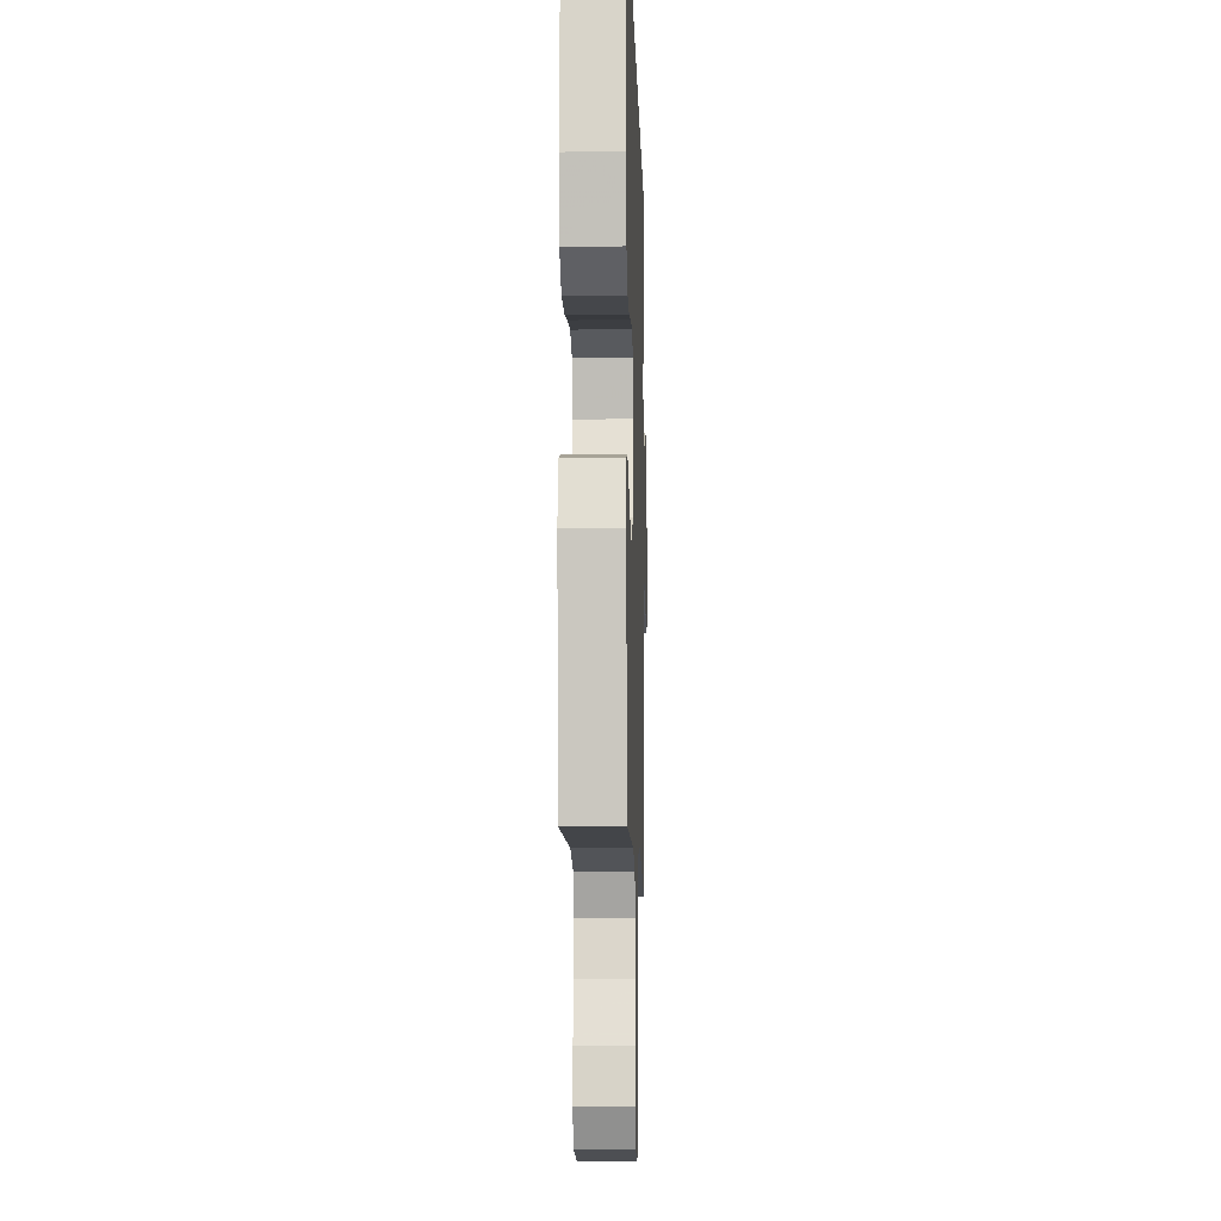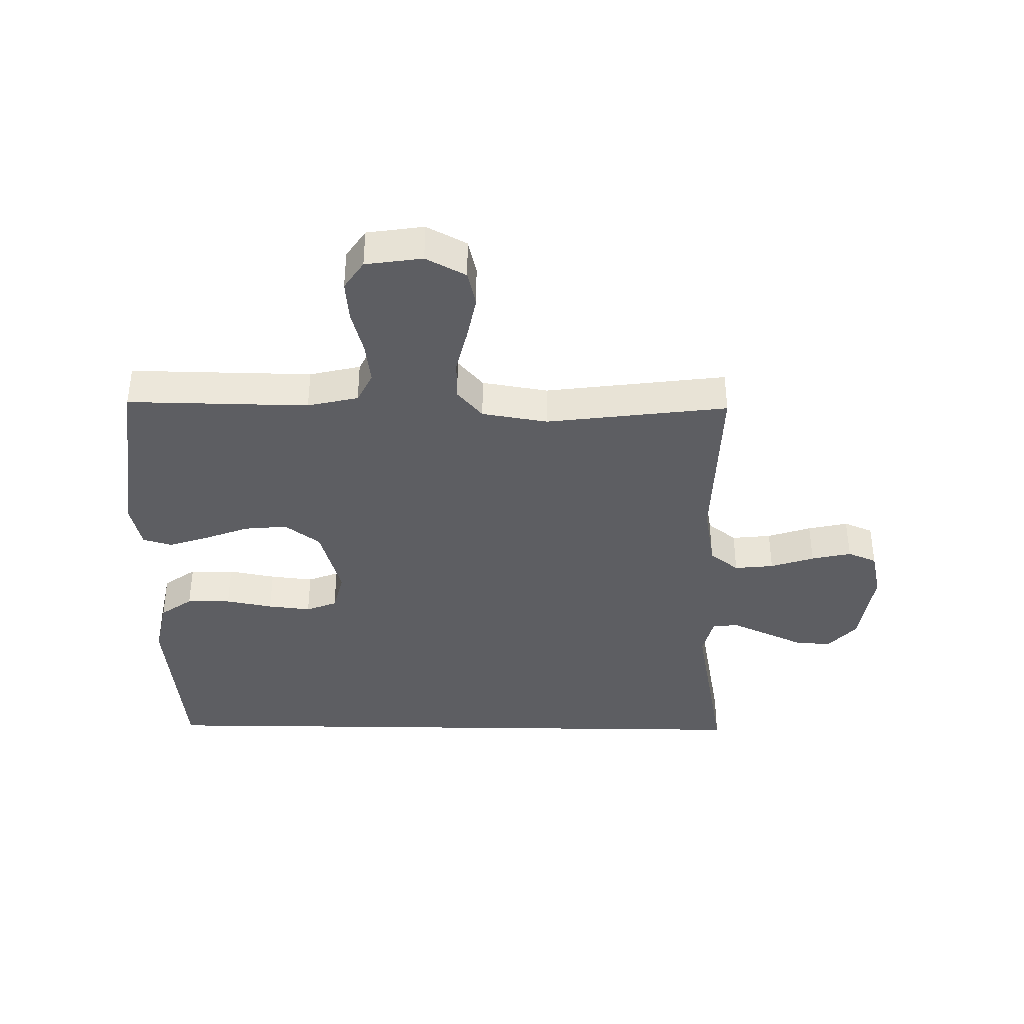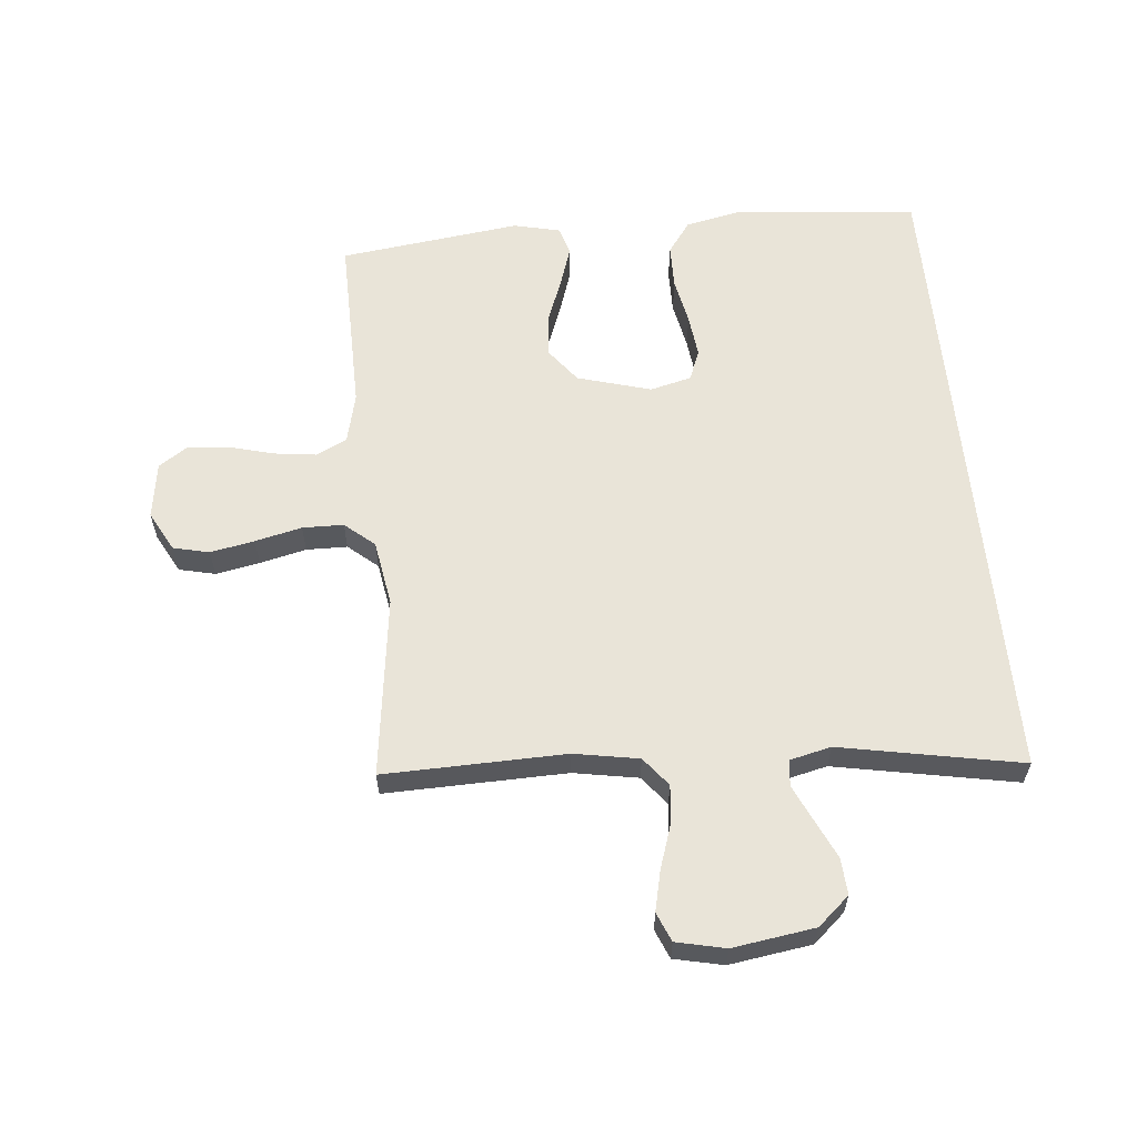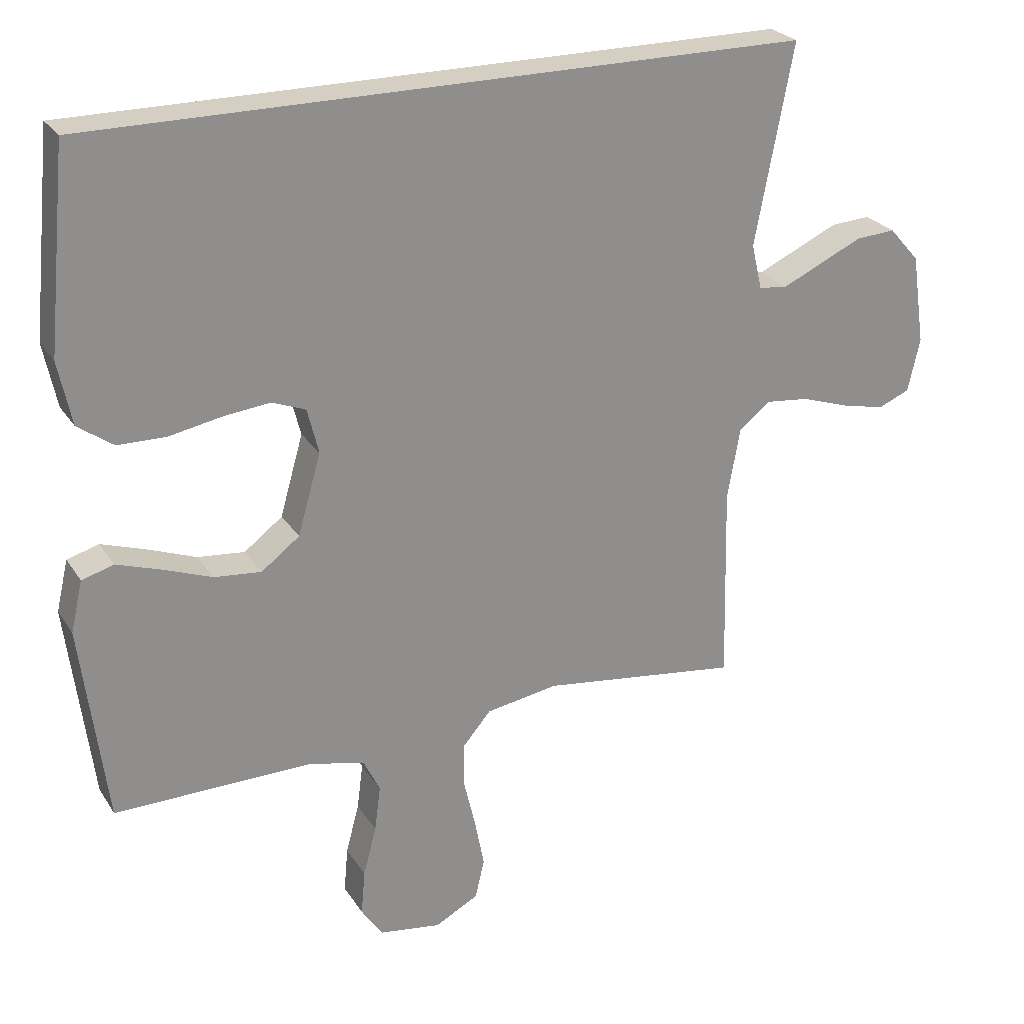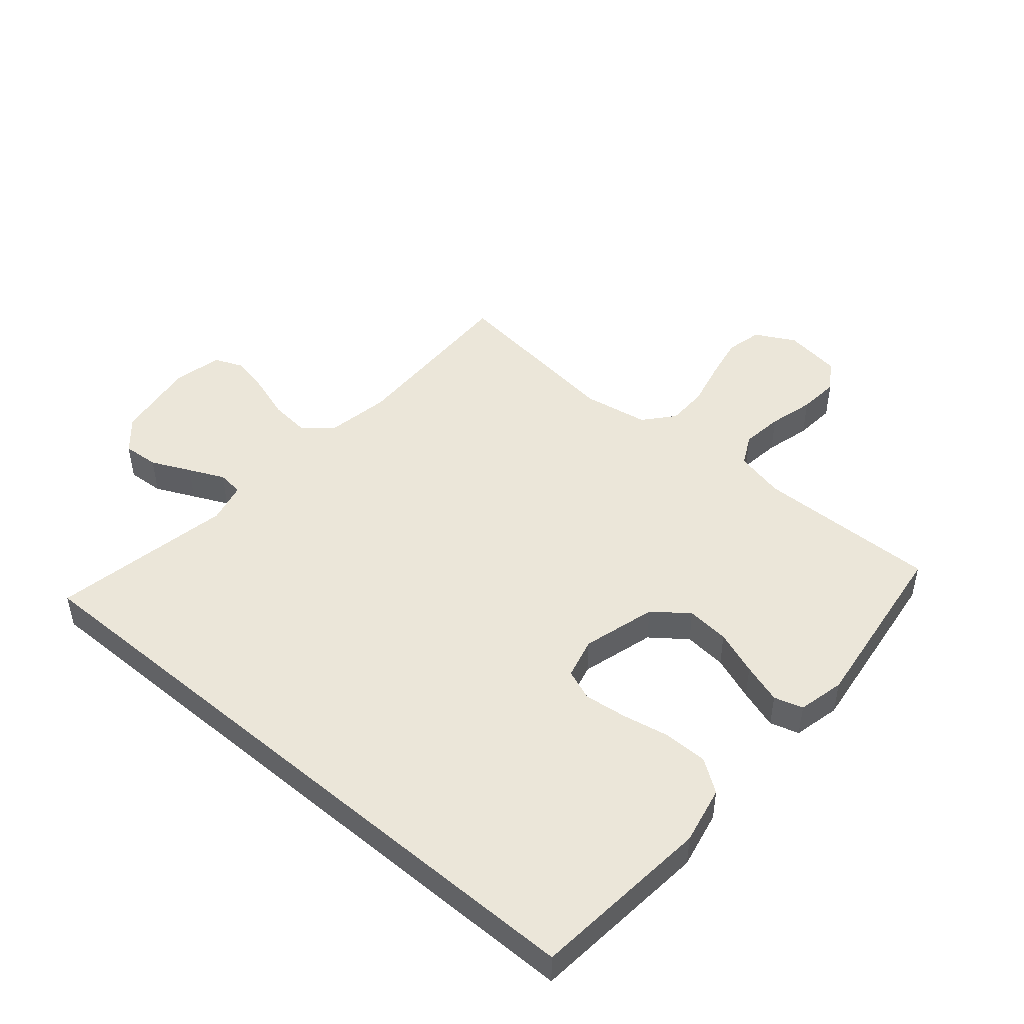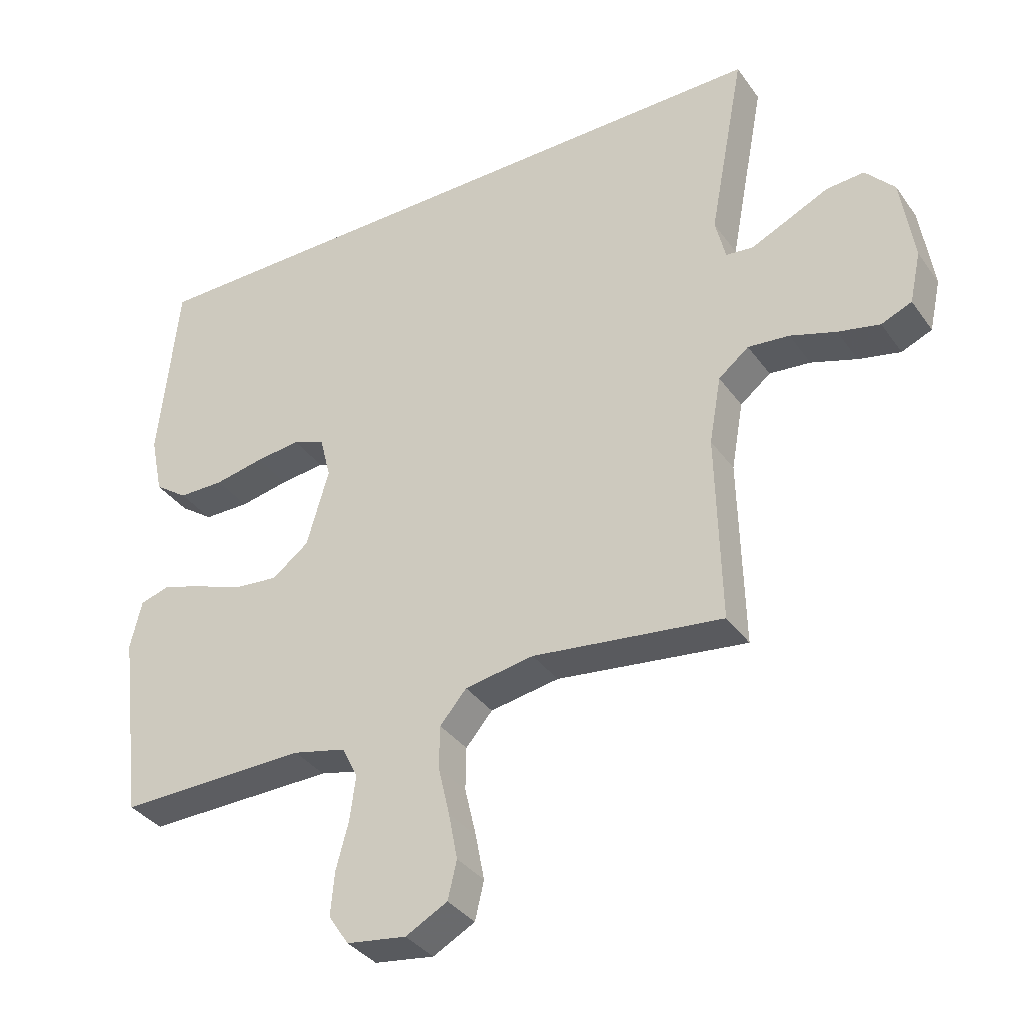
<metadata>
{"format":"obj","ext":"obj","renderer":"f3d","projection":"perspective","resolution":1024,"background":"white","views":[{"elev":-9.5,"azim":91.6,"up":"+Z"},{"elev":-38.3,"azim":179.1,"up":"+Y"},{"elev":59.9,"azim":-95.5,"up":"+Y"},{"elev":25.4,"azim":154.6,"up":"+Z"},{"elev":47.5,"azim":40.3,"up":"+Y"},{"elev":-36.0,"azim":-149.1,"up":"+Z"}]}
</metadata>
<code>
v 0.501 0.07 0.5
v 0.531 0.07 0.2
v 0.511 0.07 0.104
v 0.458 0.07 0.066
v 0.385 0.07 0.065
v 0.307 0.07 0.08
v 0.236 0.07 0.088
v 0.185 0.07 0.068
v 0.168 0.07 0
v 0.203 0.07 -0.122
v 0.261 0.07 -0.166
v 0.332 0.07 -0.159
v 0.406 0.07 -0.131
v 0.472 0.07 -0.109
v 0.52 0.07 -0.123
v 0.538 0.07 -0.2
v 0.5 0.07 -0.5
v 0.2 0.07 -0.496
v 0.116 0.07 -0.516
v 0.091 0.07 -0.567
v 0.1 0.07 -0.636
v 0.12 0.07 -0.711
v 0.126 0.07 -0.779
v 0.094 0.07 -0.827
v 0 0.07 -0.841
v -0.066 0.07 -0.806
v -0.08 0.07 -0.746
v -0.066 0.07 -0.673
v -0.048 0.07 -0.596
v -0.049 0.07 -0.528
v -0.091 0.07 -0.479
v -0.2 0.07 -0.461
v -0.5 0.07 -0.5
v -0.493 0.07 -0.2
v -0.512 0.07 -0.093
v -0.56 0.07 -0.055
v -0.625 0.07 -0.062
v -0.697 0.07 -0.086
v -0.763 0.07 -0.101
v -0.811 0.07 -0.081
v -0.829 0.07 0
v -0.809 0.07 0.136
v -0.763 0.07 0.188
v -0.703 0.07 0.184
v -0.638 0.07 0.154
v -0.579 0.07 0.127
v -0.536 0.07 0.132
v -0.52 0.07 0.2
v -0.577 0.07 0.5
v 0.501 0 0.5
v 0.531 0 0.2
v 0.511 0 0.104
v 0.458 0 0.066
v 0.385 0 0.065
v 0.307 0 0.08
v 0.236 0 0.088
v 0.185 0 0.068
v 0.168 0 0
v 0.203 0 -0.122
v 0.261 0 -0.166
v 0.332 0 -0.159
v 0.406 0 -0.131
v 0.472 0 -0.109
v 0.52 0 -0.123
v 0.538 0 -0.2
v 0.5 0 -0.5
v 0.2 0 -0.496
v 0.116 0 -0.516
v 0.091 0 -0.567
v 0.1 0 -0.636
v 0.12 0 -0.711
v 0.126 0 -0.779
v 0.094 0 -0.827
v 0 0 -0.841
v -0.066 0 -0.806
v -0.08 0 -0.746
v -0.066 0 -0.673
v -0.048 0 -0.596
v -0.049 0 -0.528
v -0.091 0 -0.479
v -0.2 0 -0.461
v -0.5 0 -0.5
v -0.493 0 -0.2
v -0.512 0 -0.093
v -0.56 0 -0.055
v -0.625 0 -0.062
v -0.697 0 -0.086
v -0.763 0 -0.101
v -0.811 0 -0.081
v -0.829 0 0
v -0.809 0 0.136
v -0.763 0 0.188
v -0.703 0 0.184
v -0.638 0 0.154
v -0.579 0 0.127
v -0.536 0 0.132
v -0.52 0 0.2
v -0.577 0 0.5
f 2 3 4
f 1 2 4
f 49 1 4
f 48 49 4
f 43 44 45
f 42 43 45
f 41 42 45
f 40 41 45
f 39 40 45
f 38 39 45
f 37 38 45
f 36 37 45 46
f 35 36 46 47
f 32 33 34
f 35 47 48
f 34 35 48
f 32 34 48
f 31 32 48
f 27 28 29
f 26 27 29
f 25 26 29
f 24 25 29
f 23 24 29
f 22 23 29
f 21 22 29
f 20 21 29 30
f 30 31 48
f 20 30 48
f 19 20 48
f 16 17 18
f 15 16 18
f 14 15 18
f 13 14 18
f 12 13 18
f 11 12 18 19
f 4 5 6
f 4 6 7
f 48 4 7
f 10 11 19 48
f 9 10 48
f 8 9 48
f 7 8 48
f 53 52 51
f 53 51 50
f 53 50 98
f 53 98 97
f 94 93 92
f 94 92 91
f 94 91 90
f 94 90 89
f 94 89 88
f 94 88 87
f 94 87 86
f 95 94 86 85
f 96 95 85 84
f 83 82 81
f 97 96 84
f 97 84 83
f 97 83 81
f 97 81 80
f 78 77 76
f 78 76 75
f 78 75 74
f 78 74 73
f 78 73 72
f 78 72 71
f 78 71 70
f 79 78 70 69
f 97 80 79
f 97 79 69
f 97 69 68
f 67 66 65
f 67 65 64
f 67 64 63
f 67 63 62
f 67 62 61
f 68 67 61 60
f 55 54 53
f 56 55 53
f 56 53 97
f 97 68 60 59
f 97 59 58
f 97 58 57
f 97 57 56
f 1 50 51 2
f 2 51 52 3
f 3 52 53 4
f 4 53 54 5
f 5 54 55 6
f 6 55 56 7
f 7 56 57 8
f 8 57 58 9
f 9 58 59 10
f 10 59 60 11
f 11 60 61 12
f 12 61 62 13
f 13 62 63 14
f 14 63 64 15
f 15 64 65 16
f 16 65 66 17
f 17 66 67 18
f 18 67 68 19
f 19 68 69 20
f 20 69 70 21
f 21 70 71 22
f 22 71 72 23
f 23 72 73 24
f 24 73 74 25
f 25 74 75 26
f 26 75 76 27
f 27 76 77 28
f 28 77 78 29
f 29 78 79 30
f 30 79 80 31
f 31 80 81 32
f 32 81 82 33
f 33 82 83 34
f 34 83 84 35
f 35 84 85 36
f 36 85 86 37
f 37 86 87 38
f 38 87 88 39
f 39 88 89 40
f 40 89 90 41
f 41 90 91 42
f 42 91 92 43
f 43 92 93 44
f 44 93 94 45
f 45 94 95 46
f 46 95 96 47
f 47 96 97 48
f 48 97 98 49
f 49 98 50 1

</code>
